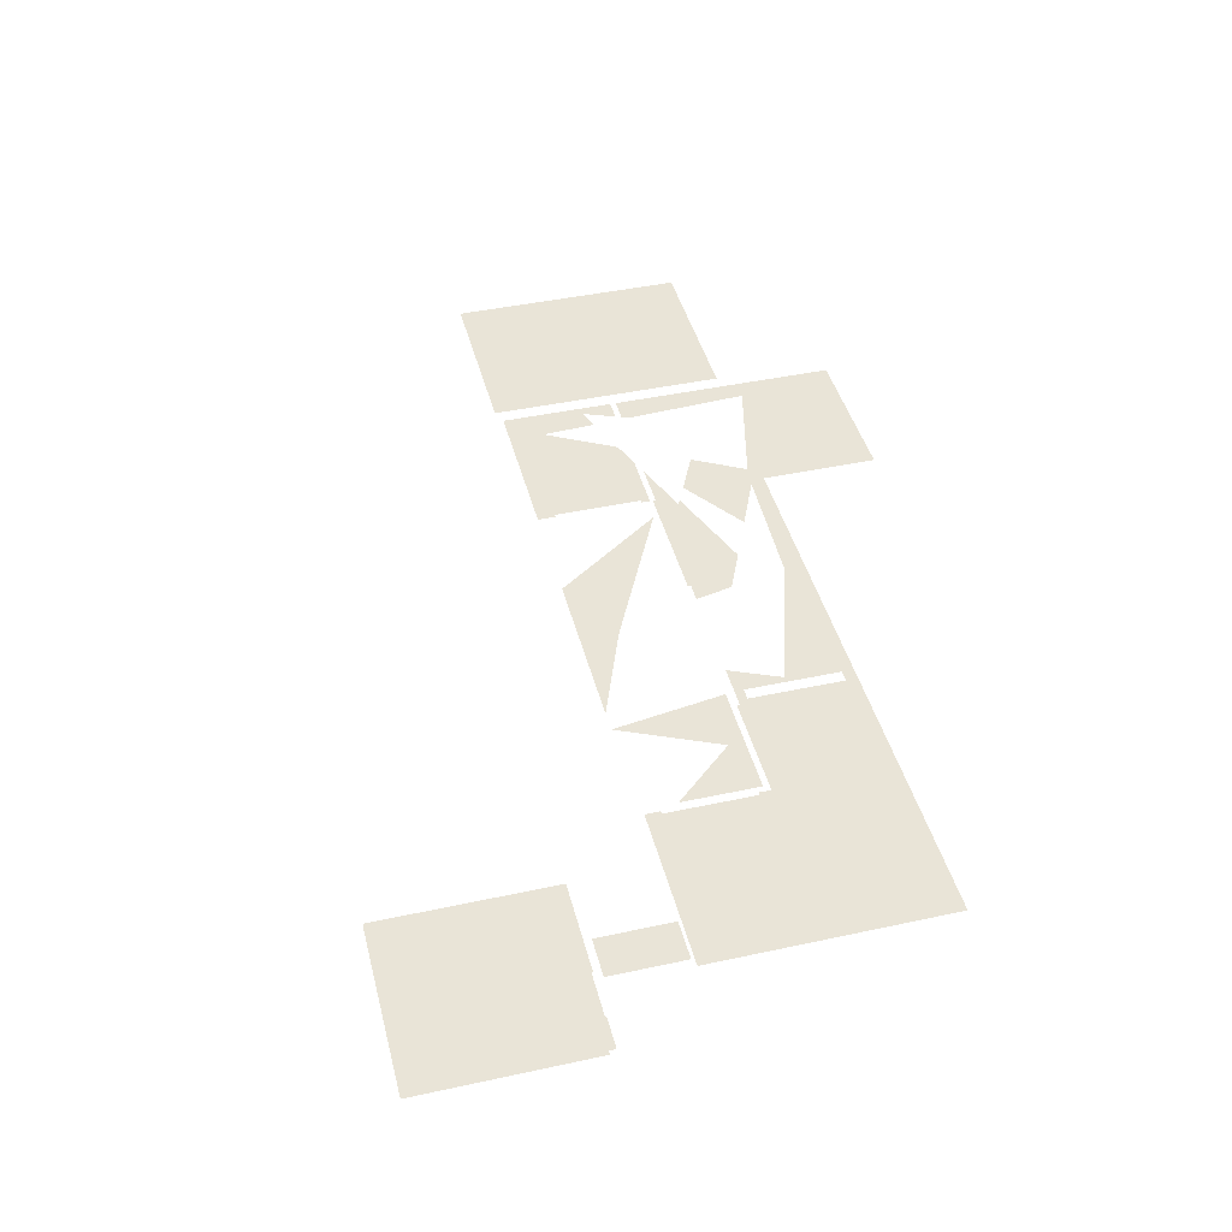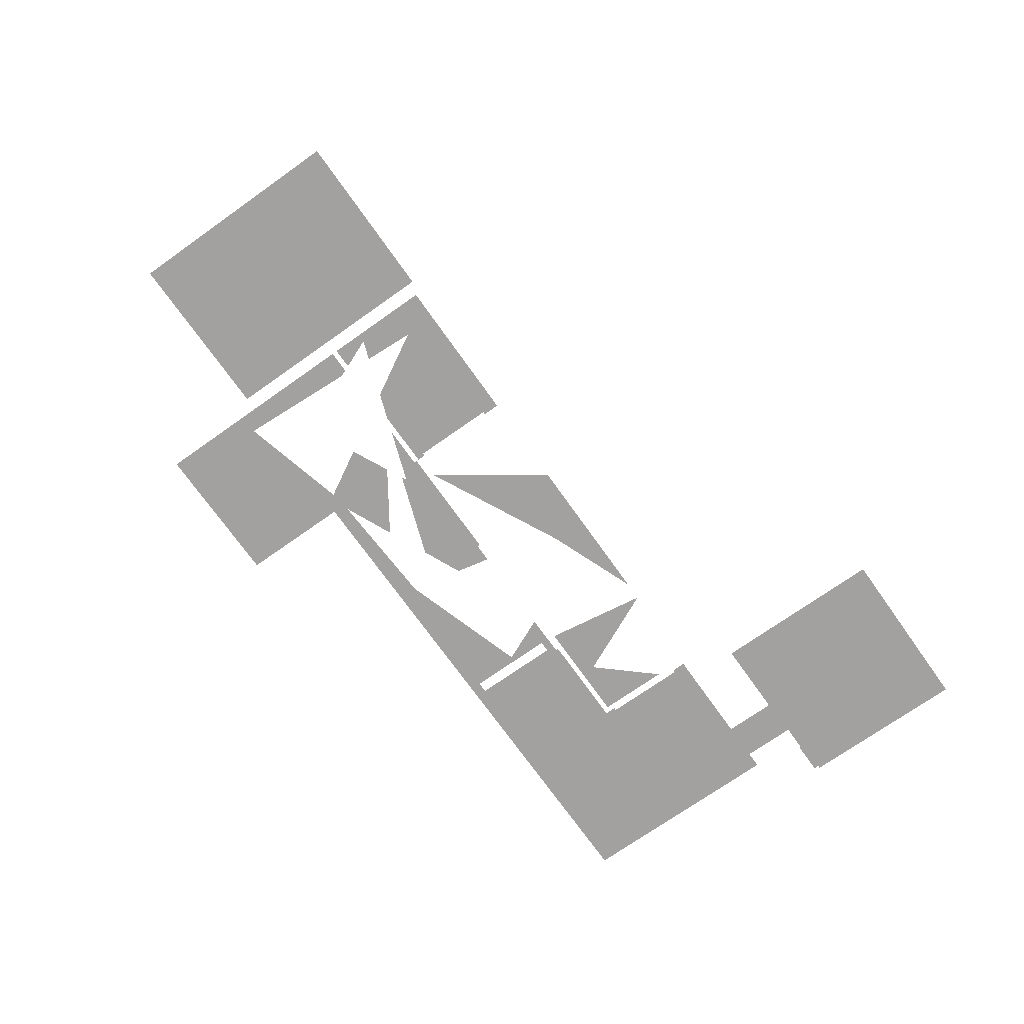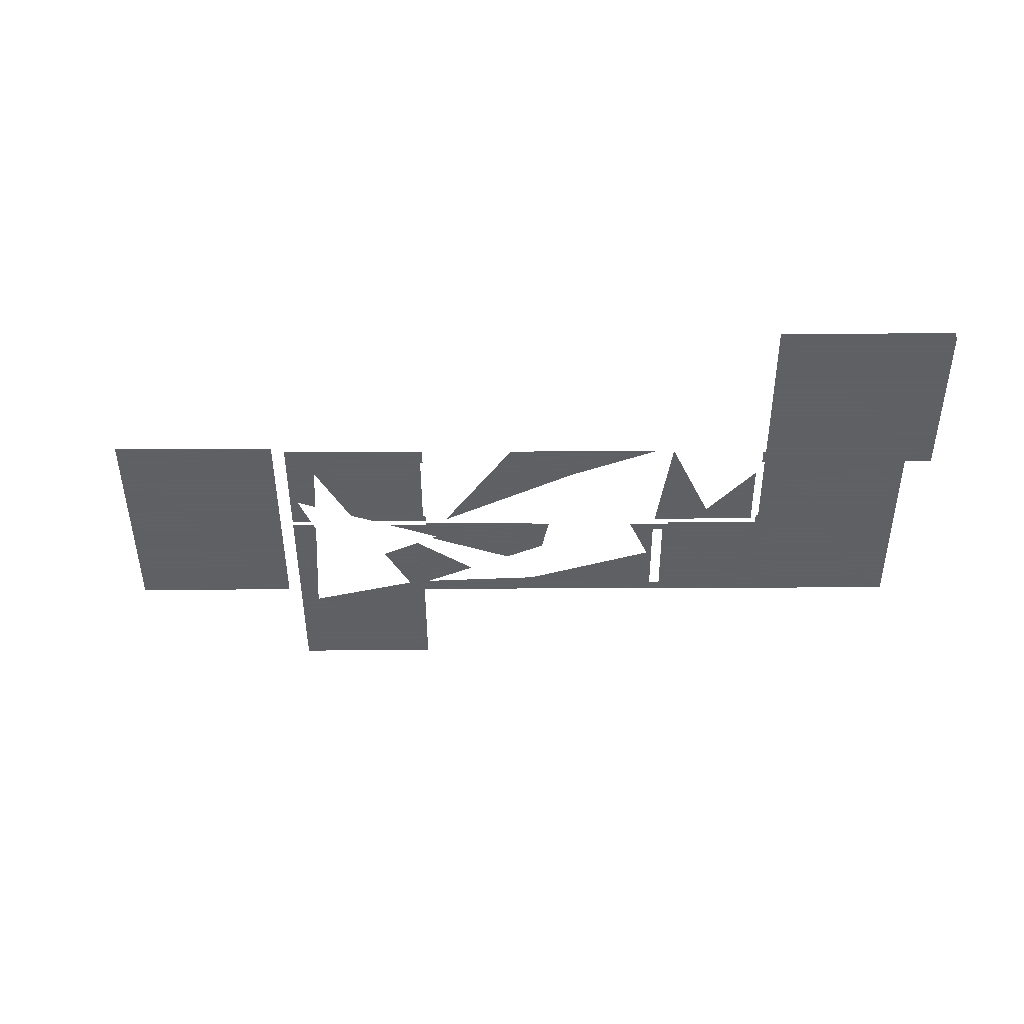
<metadata>
{"format":"obj","ext":"obj","renderer":"f3d","projection":"perspective","resolution":1024,"background":"white","views":[{"elev":43.5,"azim":-104.3,"up":"+Y"},{"elev":-72.2,"azim":125.3,"up":"+Y"},{"elev":-45.3,"azim":-179.7,"up":"+Y"}]}
</metadata>
<code>
v 378 372 2322
v 378 372 2330
v 410 372 2330
v 378 372 2314
v 378 372 2322
v 410 372 2330
v 378 372 2298
v 378 372 2314
v 410 372 2330
v 378 372 2289
v 378 372 2298
v 410 372 2330
v 410 372 2290
v 378 372 2289
v 410 372 2330
v 378 372 2322
v 378 372 2314
v 378 372 2298
v 378 372 2330
v 378 372 2322
v 378 372 2298
v 330 372 2330
v 378 372 2330
v 378 372 2298
v 284 372 2330
v 330 372 2330
v 378 372 2298
v 284 372 2284
v 284 372 2330
v 378 372 2298
v 378 372 2289
v 284 372 2284
v 378 372 2298
v 378 372 2010
v 284 372 2010
v 284 372 2018
v 378 372 2018
v 378 372 2010
v 284 372 2018
v 378 372 2026
v 378 372 2018
v 284 372 2018
v 378 372 2074
v 378 372 2026
v 284 372 2018
v 378 372 2087
v 378 372 2074
v 284 372 2018
v 284 372 2120
v 378 372 2087
v 284 372 2018
v 378 372 2010
v 378 372 2018
v 378 372 2026
v 410 372 2010
v 378 372 2010
v 378 372 2026
v 410 372 2018
v 410 372 2010
v 378 372 2026
v 410 372 2063
v 410 372 2018
v 378 372 2026
v 378 372 2074
v 410 372 2063
v 378 372 2026
v 826 372 2650
v 826 372 2642
v 808.3 372 2642
v 666 372 2650
v 826 372 2650
v 808.3 372 2642
v 610 372 2650
v 666 372 2650
v 808.3 372 2642
v 442 372 2650
v 610 372 2650
v 808.3 372 2642
v 442 372 2642
v 442 372 2650
v 808.3 372 2642
v 442 372 2650
v 442 372 2642
v 442 372 2355
v 426 372 2650
v 442 372 2650
v 442 372 2355
v 426 372 2586
v 426 372 2650
v 442 372 2355
v 426 372 2418
v 426 372 2586
v 442 372 2355
v 426 372 2362
v 426 372 2418
v 442 372 2355
v 426 372 2331
v 426 372 2362
v 442 372 2355
v 426 372 2330
v 426 372 2331
v 442 372 2355
v 442 372 2330
v 426 372 2330
v 442 372 2355
v 442 372 2104
v 410 372 2126
v 410 372 2290
v 442 372 2330
v 442 372 2104
v 410 372 2290
v 426 372 2330
v 442 372 2330
v 410 372 2290
v 420.4 372 2330
v 426 372 2330
v 410 372 2290
v 410 372 2330
v 420.4 372 2330
v 410 372 2290
v 410 372 2126
v 284 372 2211
v 284 372 2234
v 410 372 2290
v 410 372 2126
v 284 372 2234
v 789.9 372 2002
v 826 372 2002
v 826 372 1914
v 410 372 2063
v 442 372 2051
v 442 372 2042
v 410 372 2018
v 410 372 2063
v 442 372 2042
v 442 372 2018
v 410 372 2018
v 442 372 2042
v 378 372 2074
v 378 372 2087
v 393.1 372 2081
v 770 372 1934
v 826 372 1914
v 826 372 1738
v 762 372 1786
v 770 372 1934
v 826 372 1738
v 789 372 1738
v 762 372 1786
v 826 372 1738
v 442 372 2642
v 808.3 372 2642
v 794 372 2378
v 442 372 2355
v 442 372 2642
v 794 372 2378
v 474 372 2298
v 442 372 2355
v 794 372 2378
v 442 372 2355
v 474 372 2298
v 553.2 372 2157
v 442 372 2330
v 442 372 2355
v 553.2 372 2157
v 442 372 2104
v 442 372 2330
v 553.2 372 2157
v 442 372 2002
v 442 372 1978
v 418 372 1978
v 410 372 2002
v 442 372 2002
v 418 372 1978
v 410 372 1978
v 410 372 2002
v 418 372 1978
v 850 372 2018
v 826 372 2018
v 826 372 2642
v 850 372 2418
v 850 372 2018
v 826 372 2642
v 850 372 2586
v 850 372 2418
v 826 372 2642
v 850 372 2618
v 850 372 2586
v 826 372 2642
v 850 372 2650
v 850 372 2618
v 826 372 2642
v 834 372 2650
v 850 372 2650
v 826 372 2642
v 826 372 2650
v 834 372 2650
v 826 372 2642
v 826 372 2002
v 850 372 2002
v 850 372 1738
v 826 372 1914
v 826 372 2002
v 850 372 1738
v 826 372 1738
v 826 372 1914
v 850 372 1738
v 442 372 2042
v 442 372 2051
v 534.8 372 2018
v 442 372 2018
v 442 372 2042
v 534.8 372 2018
v 655.8 372 1975
v 762 372 1786
v 789 372 1738
v 579.6 372 2002
v 655.8 372 1975
v 789 372 1738
v 442 372 2002
v 579.6 372 2002
v 789 372 1738
v 442 372 1978
v 442 372 2002
v 789 372 1738
v 442 372 1738
v 442 372 1978
v 789 372 1738
v 783.3 372 2018
v 775.6 372 2037
v 794 372 2378
v 826 372 2018
v 783.3 372 2018
v 794 372 2378
v 826 372 2642
v 826 372 2018
v 794 372 2378
v 808.3 372 2642
v 826 372 2642
v 794 372 2378
v 442 372 1978
v 442 372 1738
v 418 372 1738
v 418 372 1978
v 442 372 1978
v 418 372 1738
v 284 372 1965
v 343 372 1994
v 284 372 1911
v 890 372 2330
v 1386 372 2330
v 1386 372 1738
v 890 372 1738
v 890 372 2330
v 1386 372 1738
v 58 372 2330
v 58 372 2322
v 58 372 2298
v -5.998 372 2330
v 58 372 2330
v 58 372 2298
v -230 372 2330
v -5.998 372 2330
v 58 372 2298
v -248 372 2330
v -230 372 2330
v 58 372 2298
v -248 372 2178
v -248 372 2330
v 58 372 2298
v 58 372 2274
v -248 372 2178
v 58 372 2298
v 122 372 2322
v 122 372 2330
v 284 372 2330
v 122 372 2314
v 122 372 2322
v 284 372 2330
v 122 372 2298
v 122 372 2314
v 284 372 2330
v 122 372 2277
v 122 372 2298
v 284 372 2330
v 284 372 2284
v 122 372 2277
v 284 372 2330
v 284 372 2018
v 122 372 2018
v 122 372 2026
v 284 372 2120
v 284 372 2018
v 122 372 2026
v 141.2 372 2171
v 284 372 2120
v 122 372 2026
v 122 372 2163
v 141.2 372 2171
v 122 372 2026
v 122 372 2026
v 122 372 2018
v 58 372 2018
v 122 372 2163
v 122 372 2026
v 58 372 2018
v 58 372 2134
v 122 372 2163
v 58 372 2018
v 122 372 2322
v 122 372 2314
v 122 372 2298
v 122 372 2330
v 122 372 2322
v 122 372 2298
v 58 372 2330
v 122 372 2330
v 122 372 2298
v 58 372 2322
v 58 372 2330
v 122 372 2298
v 58 372 2298
v 58 372 2322
v 122 372 2298
v 58 372 2274
v 58 372 2298
v 122 372 2298
v 122 372 2277
v 58 372 2274
v 122 372 2298
v 284 372 2211
v 263.2 372 2225
v 284 372 2234
v 25.3 372 2120
v 58 372 2134
v 58 372 2018
v 3.698 372 2018
v 25.3 372 2120
v 58 372 2018
v -69 372 1793
v -88.76 372 1738
v -212.1 372 1738
v -69 372 1793
v 35.66 372 1738
v -88.76 372 1738
v 161.1 372 1738
v 118 372 1738
v 35.66 372 1738
v 284 372 1911
v 161.1 372 1738
v 35.66 372 1738
v 284 372 1965
v 284 372 1911
v 35.66 372 1738
v -69 372 1793
v 284 372 1965
v 35.66 372 1738
v 284 372 2010
v 122 372 2010
v 122 372 2018
v 284 372 2018
v 284 372 2010
v 122 372 2018
v 122 372 2010
v 58 372 2010
v 58 372 2018
v 122 372 2018
v 122 372 2010
v 58 372 2018
v -646 372 2042
v -646 372 2314
v -646 372 2322
v -646 372 2026
v -646 372 2042
v -646 372 2322
v -390 372 2026
v -646 372 2026
v -646 372 2322
v -390 372 2042
v -390 372 2026
v -646 372 2322
v -390 372 2298
v -390 372 2042
v -646 372 2322
v -390 372 2314
v -390 372 2298
v -646 372 2322
v -390 372 2322
v -390 372 2314
v -646 372 2322
v -390 372 2330
v -390 372 2322
v -646 372 2322
v -566 372 2330
v -390 372 2330
v -646 372 2322
v -646 372 2330
v -566 372 2330
v -646 372 2322
v -646 372 2026
v -390 372 2026
v -390 372 2018
v -646 372 2018
v -646 372 2026
v -390 372 2018
v -646 372 2010
v -646 372 2018
v -390 372 2018
v -390 372 2010
v -646 372 2010
v -390 372 2018
v -646 372 2018
v -646 372 2010
v -678 372 2010
v -646 372 2026
v -646 372 2018
v -678 372 2010
v -646 372 2042
v -646 372 2026
v -678 372 2010
v -646 372 2314
v -646 372 2042
v -678 372 2010
v -646 372 2322
v -646 372 2314
v -678 372 2010
v -646 372 2330
v -646 372 2322
v -678 372 2010
v -678 372 2330
v -646 372 2330
v -678 372 2010
v -326 372 2322
v -326 372 2330
v -248 372 2330
v -326 372 2298
v -326 372 2322
v -248 372 2330
v -326 372 2154
v -326 372 2298
v -248 372 2330
v -248 372 2178
v -326 372 2154
v -248 372 2330
v -350 372 2298
v -366 372 2298
v -374 372 2298
v -342 372 2298
v -350 372 2298
v -374 372 2298
v -326 372 2298
v -342 372 2298
v -374 372 2298
v -326 372 2322
v -326 372 2298
v -374 372 2298
v -326 372 2330
v -326 372 2322
v -374 372 2298
v -390 372 2330
v -326 372 2330
v -374 372 2298
v -390 372 2322
v -390 372 2330
v -374 372 2298
v -390 372 2314
v -390 372 2322
v -374 372 2298
v -390 372 2298
v -390 372 2314
v -374 372 2298
v -710 372 2314
v -710 372 1978
v -710 372 1738
v -1094 372 2314
v -710 372 2314
v -710 372 1738
v -1094 372 2298
v -1094 372 2314
v -710 372 1738
v -1094 372 1738
v -1094 372 2298
v -710 372 1738
v -710 372 2314
v -1094 372 2314
v -1094 372 2322
v -710 372 2322
v -710 372 2314
v -1094 372 2322
v -710 372 2330
v -710 372 2322
v -1094 372 2322
v -846 372 2330
v -710 372 2330
v -1094 372 2322
v -1014 372 2330
v -846 372 2330
v -1094 372 2322
v -1094 372 2330
v -1014 372 2330
v -1094 372 2322
v -1118 372 2298
v -1094 372 2298
v -1094 372 1738
v -1134 372 2298
v -1118 372 2298
v -1094 372 1738
v -1134 372 1738
v -1134 372 2298
v -1094 372 1738
v -1094 372 2314
v -1094 372 2298
v -1118 372 2298
v -1094 372 2322
v -1094 372 2314
v -1118 372 2298
v -1094 372 2330
v -1094 372 2322
v -1118 372 2298
v -1134 372 2330
v -1094 372 2330
v -1118 372 2298
v -1134 372 2298
v -1134 372 2330
v -1118 372 2298
v -710 372 1978
v -710 372 2314
v -710 372 2322
v -686 372 1978
v -710 372 1978
v -710 372 2322
v -678 372 1978
v -686 372 1978
v -710 372 2322
v -678 372 1994
v -678 372 1978
v -710 372 2322
v -678 372 2010
v -678 372 1994
v -710 372 2322
v -678 372 2330
v -678 372 2010
v -710 372 2322
v -710 372 2330
v -678 372 2330
v -710 372 2322
v -342 372 2042
v -326 372 2042
v -326 372 2018
v -350 372 2042
v -342 372 2042
v -326 372 2018
v -366 372 2042
v -350 372 2042
v -326 372 2018
v -374 372 2042
v -366 372 2042
v -326 372 2018
v -390 372 2042
v -374 372 2042
v -326 372 2018
v -390 372 2026
v -390 372 2042
v -326 372 2018
v -390 372 2018
v -390 372 2026
v -326 372 2018
v -326 372 2042
v -326 372 2154
v -265.6 372 2018
v -326 372 2018
v -326 372 2042
v -265.6 372 2018
v -710 372 1738
v -710 372 1978
v -686 372 1978
v -686 372 1738
v -710 372 1738
v -686 372 1978
v -646 372 1804
v -662 372 1786
v -662 372 1978
v -646 372 1978
v -646 372 1804
v -662 372 1978
v -646 372 1994
v -646 372 1978
v -662 372 1978
v -662 372 1994
v -646 372 1994
v -662 372 1978
v -390 372 1738
v -415.1 372 1738
v -513.3 372 1951
v -390 372 1978
v -390 372 1738
v -513.3 372 1951
v -390 372 1994
v -390 372 1978
v -513.3 372 1951
v -533 372 1994
v -390 372 1994
v -513.3 372 1951
v -385.6 372 1738
v -390 372 1738
v -390 372 1978
v -348.5 372 1978
v -385.6 372 1738
v -390 372 1978
v -346 372 1994
v -348.5 372 1978
v -390 372 1978
v -390 372 1994
v -346 372 1994
v -390 372 1978
v -513.3 372 1951
v -646 372 1804
v -646 372 1978
v -533 372 1994
v -513.3 372 1951
v -646 372 1978
v -646 372 1994
v -533 372 1994
v -646 372 1978
v -326 372 2154
v -326 372 2042
v -342 372 2042
v -326 372 2298
v -326 372 2154
v -342 372 2042
v -342 372 2298
v -326 372 2298
v -342 372 2042
v -390 372 2298
v -374 372 2298
v -374 372 2042
v -390 372 2042
v -390 372 2298
v -374 372 2042
v -642 116 1498
v -710 116 1498
v -1138 116 1498
v -642 116 1018
v -642 116 1498
v -1138 116 1498
v -1138 116 1018
v -642 116 1018
v -1138 116 1498
v 118 372 1690
v -106 372 1690
v -88.76 372 1738
v 118 372 1695
v 118 372 1690
v -88.76 372 1738
v 35.66 372 1738
v 118 372 1695
v -88.76 372 1738
v -1134 372 1716
v -1094 372 1716
v -710 372 1716
v -1134 372 1698
v -1134 372 1716
v -710 372 1716
v -1094 372 1698
v -1134 372 1698
v -710 372 1716
v -710 372 1698
v -1094 372 1698
v -710 372 1716
v -678 372 1698
v -710 372 1698
v -710 372 1716
v -678 372 1716
v -678 372 1698
v -710 372 1716
v -1094 372 1724
v -1094 372 1738
v -710 372 1738
v -710 372 1724
v -1094 372 1724
v -710 372 1738
v -1134 372 1738
v -1094 372 1738
v -1094 372 1724
v -1134 372 1724
v -1134 372 1738
v -1094 372 1724
v -1134 372 1716
v -1134 372 1724
v -1094 372 1724
v -1094 372 1716
v -1134 372 1716
v -1094 372 1724
v -710 372 1738
v -686 372 1738
v -678 372 1738
v -710 372 1724
v -710 372 1738
v -678 372 1738
v -710 372 1722
v -710 372 1724
v -678 372 1738
v -710 372 1716
v -710 372 1722
v -678 372 1738
v -678 372 1716
v -710 372 1716
v -678 372 1738
v -1094 372 1724
v -710 372 1724
v -710 372 1722
v -1094 372 1716
v -1094 372 1724
v -710 372 1722
v -710 372 1716
v -1094 372 1716
v -710 372 1722
v -390 372 1724
v -387.7 372 1724
v -393 372 1690
v -408.7 372 1724
v -390 372 1724
v -393 372 1690
v -390 372 1724
v -408.7 372 1724
v -415.1 372 1738
v -390 372 1738
v -390 372 1724
v -415.1 372 1738
v -387.7 372 1724
v -390 372 1724
v -390 372 1738
v -385.6 372 1738
v -387.7 372 1724
v -390 372 1738
v -106 372 1690
v -337 372 1690
v -212.1 372 1738
v -88.76 372 1738
v -106 372 1690
v -212.1 372 1738
v 118 372 1695
v 35.66 372 1738
v 118 372 1738
v -642 132 1482
v -642 132 1372
v -642 132 1179
v -646 132 1482
v -642 132 1482
v -642 132 1179
v -646 132 1018
v -646 132 1482
v -642 132 1179
v -642 132 1018
v -646 132 1018
v -642 132 1179
v -642 132 1514
v -642 132 1482
v -646 132 1482
v -646 132 1514
v -642 132 1514
v -646 132 1482
v -1044 132 1482
v -916 132 1482
v -646 132 1482
v -1138 132 1482
v -1044 132 1482
v -646 132 1482
v -1138 132 1018
v -1138 132 1482
v -646 132 1482
v -1026 132 1018
v -1138 132 1018
v -646 132 1482
v -962 132 1018
v -1026 132 1018
v -646 132 1482
v -646 132 1018
v -962 132 1018
v -646 132 1482
v -1044 132 1514
v -1044 132 1510
v -1044 132 1482
v -1138 132 1514
v -1044 132 1514
v -1044 132 1482
v -1138 132 1482
v -1138 132 1514
v -1044 132 1482
v -646 132 1482
v -916 132 1482
v -916 132 1510
v -646 132 1514
v -646 132 1482
v -916 132 1510
v -916 132 1514
v -646 132 1514
v -916 132 1510
v -1044 132 1510
v -1036 132 1510
v -924 132 1510
v -1044 132 1482
v -1044 132 1510
v -924 132 1510
v -916 132 1482
v -1044 132 1482
v -924 132 1510
v -916 132 1510
v -916 132 1482
v -924 132 1510
v -1036 268 1510
v -924 268 1510
v -924 268 1514
v -1036 268 1514
v -1036 268 1510
v -924 268 1514
v -1036 268 1714
v -1036 268 1514
v -924 268 1514
v -924 268 1714
v -1036 268 1714
v -924 268 1514
v 118 372 1695
v 127 372 1690
v 118 372 1690
v 826 372 1724
v 826 372 1690
v 410 372 1690
v 796.9 372 1724
v 826 372 1724
v 410 372 1690
v 442 372 1724
v 796.9 372 1724
v 410 372 1690
v 410 372 1724
v 442 372 1724
v 410 372 1690
v 410 372 1738
v 418 372 1738
v 442 372 1738
v 410 372 1724
v 410 372 1738
v 442 372 1738
v 442 372 1724
v 410 372 1724
v 442 372 1738
v 796.9 372 1724
v 789 372 1738
v 826 372 1738
v 826 372 1724
v 796.9 372 1724
v 826 372 1738
v 826 372 1738
v 850 372 1738
v 850 372 1724
v 826 372 1724
v 826 372 1738
v 850 372 1724
v 826 372 1690
v 826 372 1724
v 850 372 1724
v 850 372 1690
v 826 372 1690
v 850 372 1724
v 442 372 1724
v 442 372 1738
v 789 372 1738
v 796.9 372 1724
v 442 372 1724
v 789 372 1738
v 127 372 1690
v 118 372 1695
v 118 372 1738
v 145.5 372 1716
v 127 372 1690
v 118 372 1738
v 161.1 372 1738
v 145.5 372 1716
v 118 372 1738
v 890 372 1674
v 890 372 1738
v 1386 372 1738
v 930 372 1674
v 890 372 1674
v 1386 372 1738
v 1098 372 1674
v 930 372 1674
v 1386 372 1738
v 1154 372 1674
v 1098 372 1674
v 1386 372 1738
v 1322 372 1674
v 1154 372 1674
v 1386 372 1738
v 1386 372 1674
v 1322 372 1674
v 1386 372 1738
f 1 2 3
f 4 5 6
f 7 8 9
f 10 11 12
f 13 14 15
f 16 17 18
f 19 20 21
f 22 23 24
f 25 26 27
f 28 29 30
f 31 32 33
f 34 35 36
f 37 38 39
f 40 41 42
f 43 44 45
f 46 47 48
f 49 50 51
f 52 53 54
f 55 56 57
f 58 59 60
f 61 62 63
f 64 65 66
f 67 68 69
f 70 71 72
f 73 74 75
f 76 77 78
f 79 80 81
f 82 83 84
f 85 86 87
f 88 89 90
f 91 92 93
f 94 95 96
f 97 98 99
f 100 101 102
f 103 104 105
f 106 107 108
f 109 110 111
f 112 113 114
f 115 116 117
f 118 119 120
f 121 122 123
f 124 125 126
f 127 128 129
f 130 131 132
f 133 134 135
f 136 137 138
f 139 140 141
f 142 143 144
f 145 146 147
f 148 149 150
f 151 152 153
f 154 155 156
f 157 158 159
f 160 161 162
f 163 164 165
f 166 167 168
f 169 170 171
f 172 173 174
f 175 176 177
f 178 179 180
f 181 182 183
f 184 185 186
f 187 188 189
f 190 191 192
f 193 194 195
f 196 197 198
f 199 200 201
f 202 203 204
f 205 206 207
f 208 209 210
f 211 212 213
f 214 215 216
f 217 218 219
f 220 221 222
f 223 224 225
f 226 227 228
f 229 230 231
f 232 233 234
f 235 236 237
f 238 239 240
f 241 242 243
f 244 245 246
f 247 248 249
f 250 251 252
f 253 254 255
f 256 257 258
f 259 260 261
f 262 263 264
f 265 266 267
f 268 269 270
f 271 272 273
f 274 275 276
f 277 278 279
f 280 281 282
f 283 284 285
f 286 287 288
f 289 290 291
f 292 293 294
f 295 296 297
f 298 299 300
f 301 302 303
f 304 305 306
f 307 308 309
f 310 311 312
f 313 314 315
f 316 317 318
f 319 320 321
f 322 323 324
f 325 326 327
f 328 329 330
f 331 332 333
f 334 335 336
f 337 338 339
f 340 341 342
f 343 344 345
f 346 347 348
f 349 350 351
f 352 353 354
f 355 356 357
f 358 359 360
f 361 362 363
f 364 365 366
f 367 368 369
f 370 371 372
f 373 374 375
f 376 377 378
f 379 380 381
f 382 383 384
f 385 386 387
f 388 389 390
f 391 392 393
f 394 395 396
f 397 398 399
f 400 401 402
f 403 404 405
f 406 407 408
f 409 410 411
f 412 413 414
f 415 416 417
f 418 419 420
f 421 422 423
f 424 425 426
f 427 428 429
f 430 431 432
f 433 434 435
f 436 437 438
f 439 440 441
f 442 443 444
f 445 446 447
f 448 449 450
f 451 452 453
f 454 455 456
f 457 458 459
f 460 461 462
f 463 464 465
f 466 467 468
f 469 470 471
f 472 473 474
f 475 476 477
f 478 479 480
f 481 482 483
f 484 485 486
f 487 488 489
f 490 491 492
f 493 494 495
f 496 497 498
f 499 500 501
f 502 503 504
f 505 506 507
f 508 509 510
f 511 512 513
f 514 515 516
f 517 518 519
f 520 521 522
f 523 524 525
f 526 527 528
f 529 530 531
f 532 533 534
f 535 536 537
f 538 539 540
f 541 542 543
f 544 545 546
f 547 548 549
f 550 551 552
f 553 554 555
f 556 557 558
f 559 560 561
f 562 563 564
f 565 566 567
f 568 569 570
f 571 572 573
f 574 575 576
f 577 578 579
f 580 581 582
f 583 584 585
f 586 587 588
f 589 590 591
f 592 593 594
f 595 596 597
f 598 599 600
f 601 602 603
f 604 605 606
f 607 608 609
f 610 611 612
f 613 614 615
f 616 617 618
f 619 620 621
f 622 623 624
f 625 626 627
f 628 629 630
f 631 632 633
f 634 635 636
f 637 638 639
f 640 641 642
f 643 644 645
f 646 647 648
f 649 650 651
f 652 653 654
f 655 656 657
f 658 659 660
f 661 662 663
f 664 665 666
f 667 668 669
f 670 671 672
f 673 674 675
f 676 677 678
f 679 680 681
f 682 683 684
f 685 686 687
f 688 689 690
f 691 692 693
f 694 695 696
f 697 698 699
f 700 701 702
f 703 704 705
f 706 707 708
f 709 710 711
f 712 713 714
f 715 716 717
f 718 719 720
f 721 722 723
f 724 725 726
f 727 728 729
f 730 731 732
f 733 734 735
f 736 737 738
f 739 740 741
f 742 743 744
f 745 746 747
f 748 749 750
f 751 752 753
f 754 755 756
f 757 758 759
f 760 761 762
f 763 764 765
f 766 767 768
f 769 770 771
f 772 773 774
f 775 776 777
f 778 779 780
f 781 782 783
f 784 785 786
f 787 788 789
f 790 791 792
f 793 794 795
f 796 797 798
f 799 800 801
f 802 803 804
f 805 806 807
f 808 809 810
f 811 812 813
f 814 815 816
f 817 818 819
f 820 821 822
f 823 824 825
f 826 827 828
f 829 830 831
f 832 833 834
f 835 836 837
f 838 839 840
f 841 842 843
f 844 845 846
f 847 848 849
f 850 851 852
f 853 854 855
f 856 857 858
f 859 860 861
f 862 863 864
f 865 866 867
f 868 869 870
f 871 872 873
f 874 875 876
f 877 878 879
f 880 881 882
f 883 884 885
f 886 887 888
f 889 890 891
f 892 893 894
f 895 896 897

</code>
